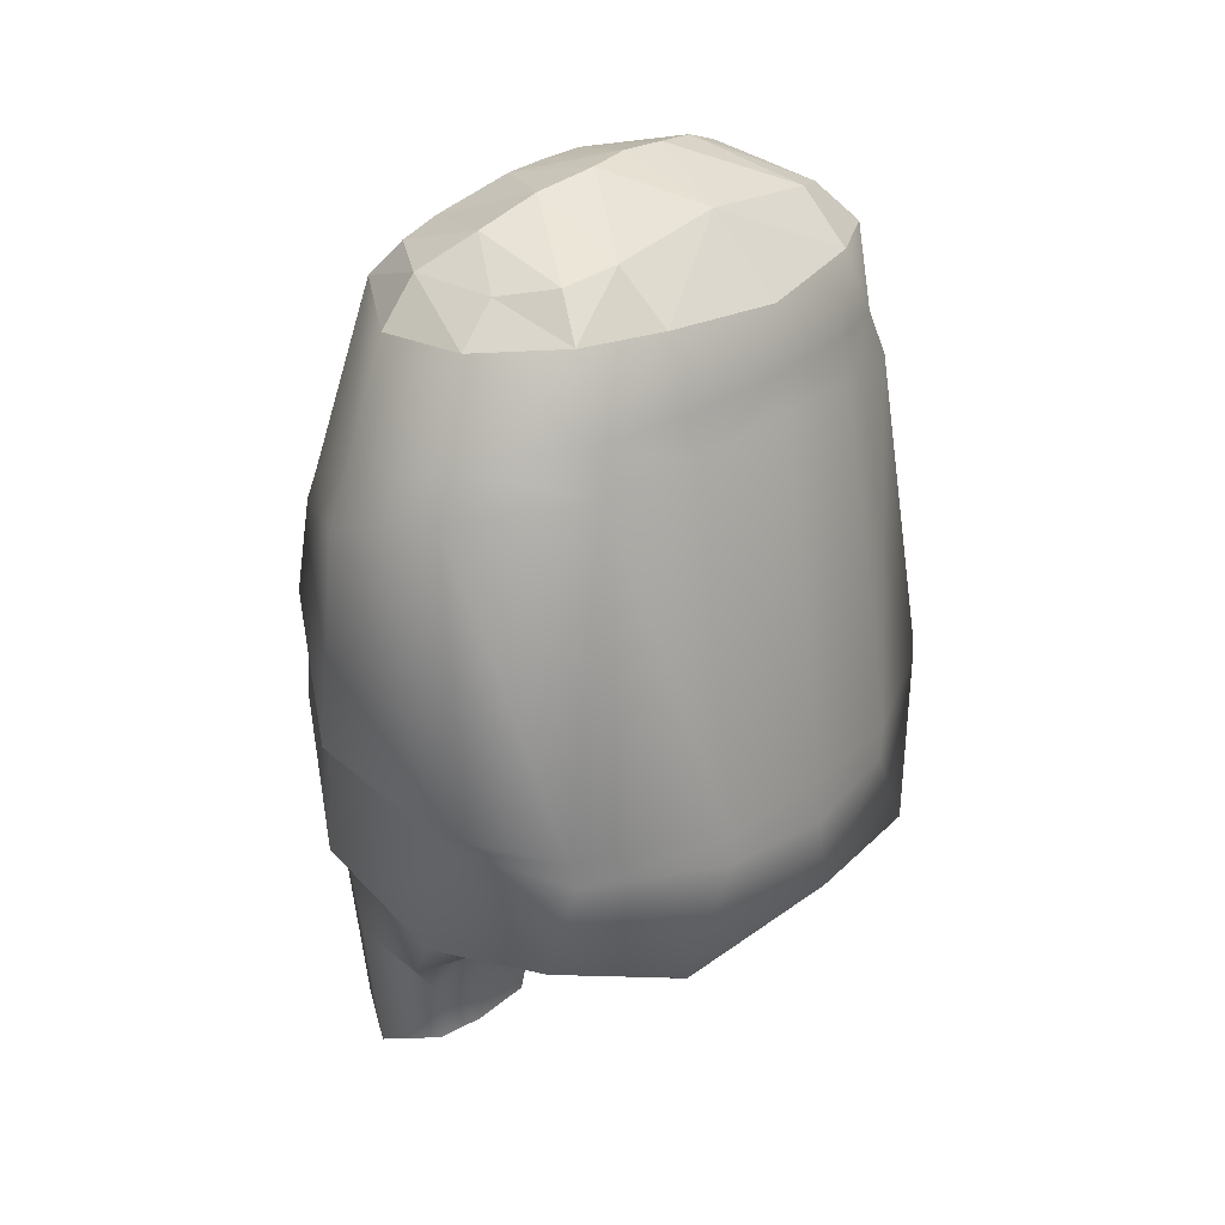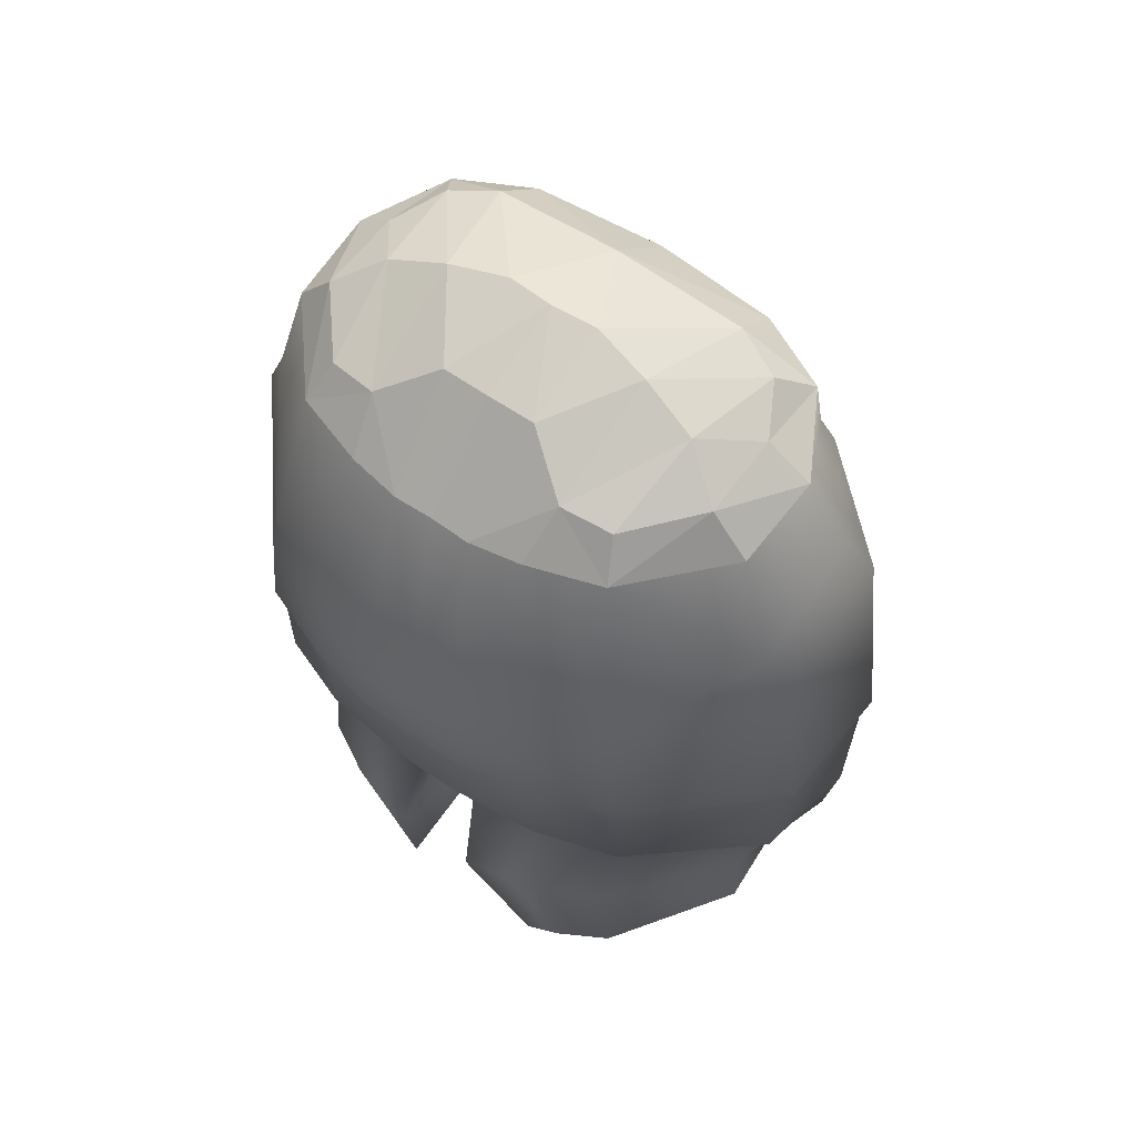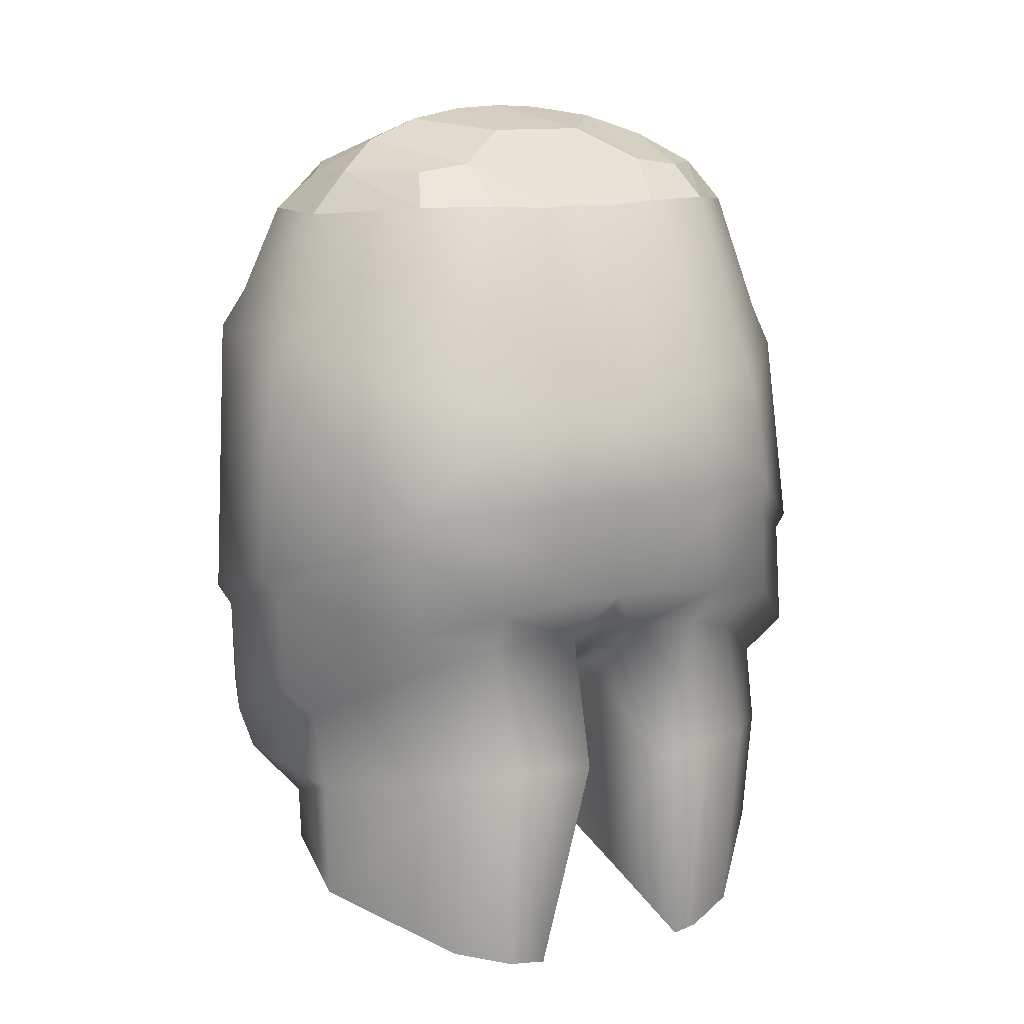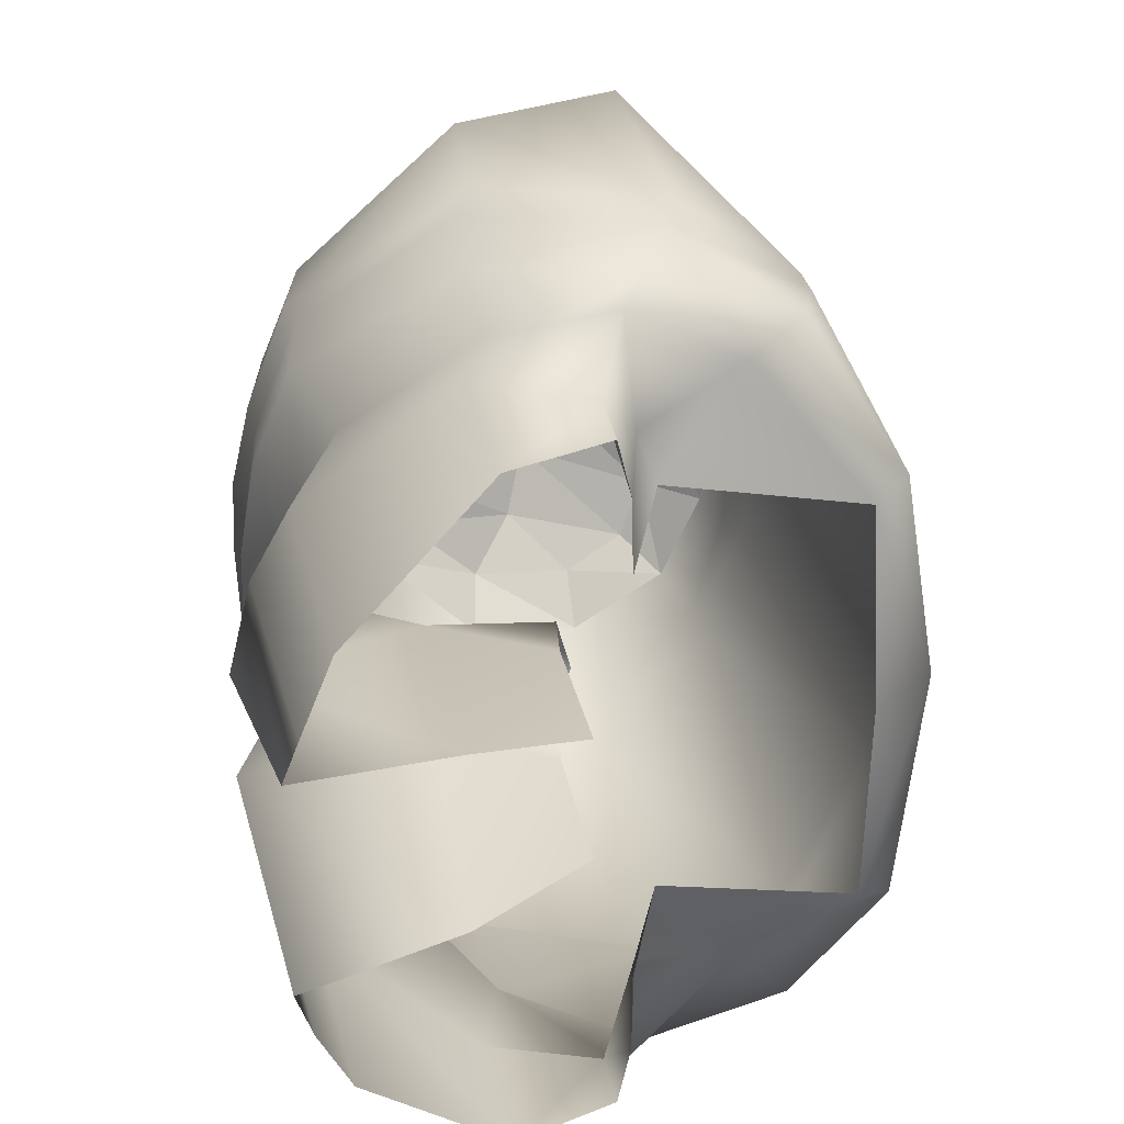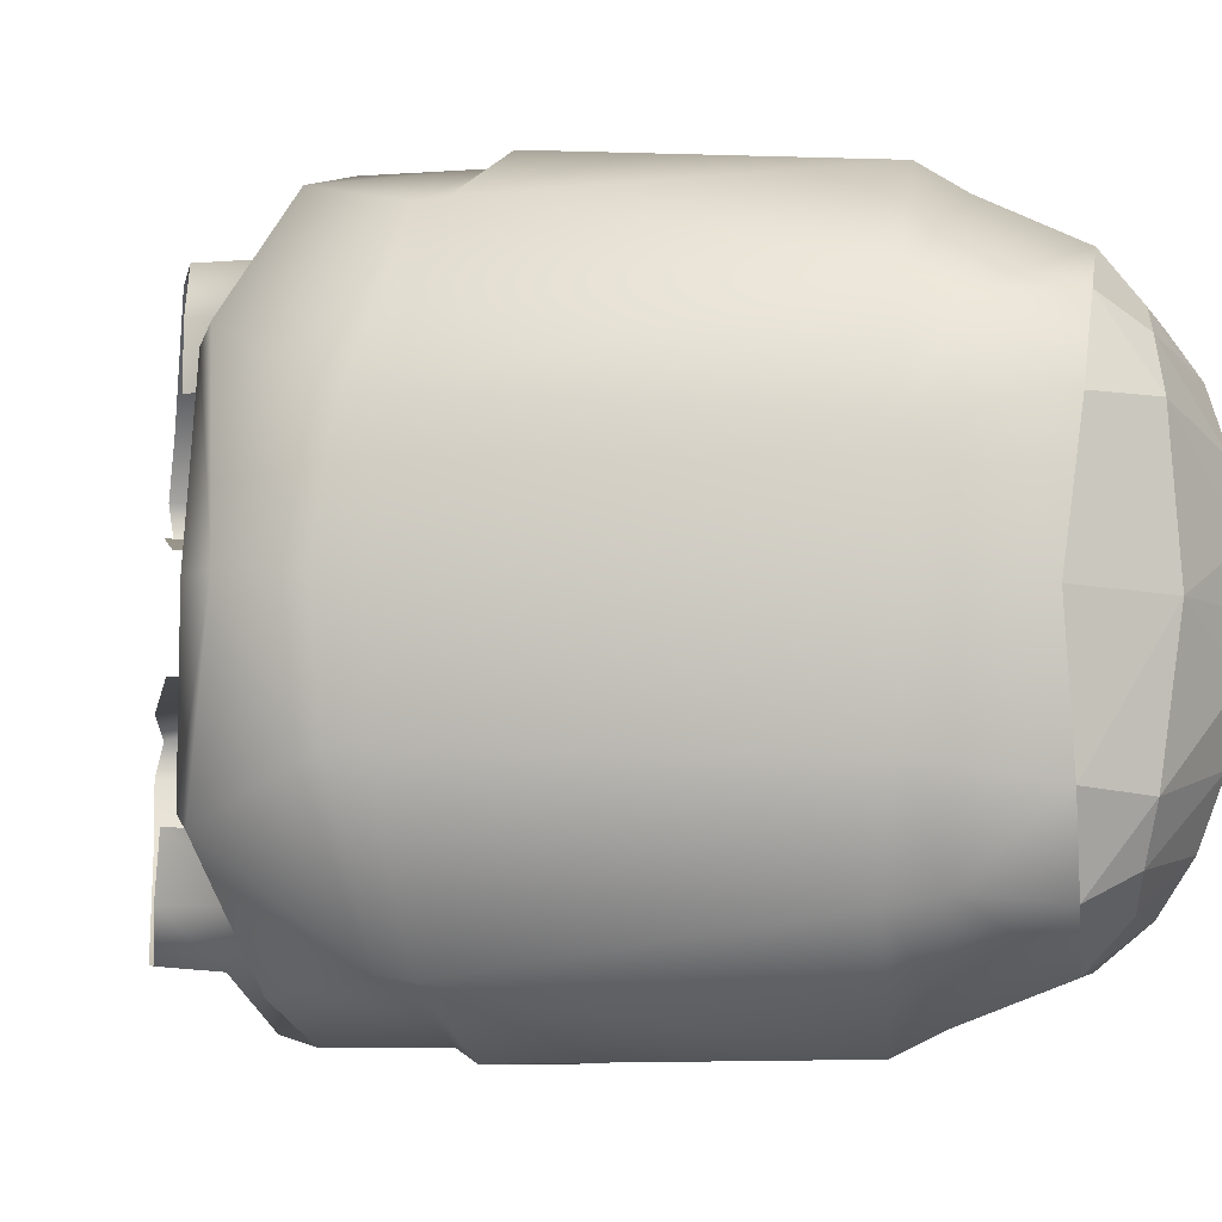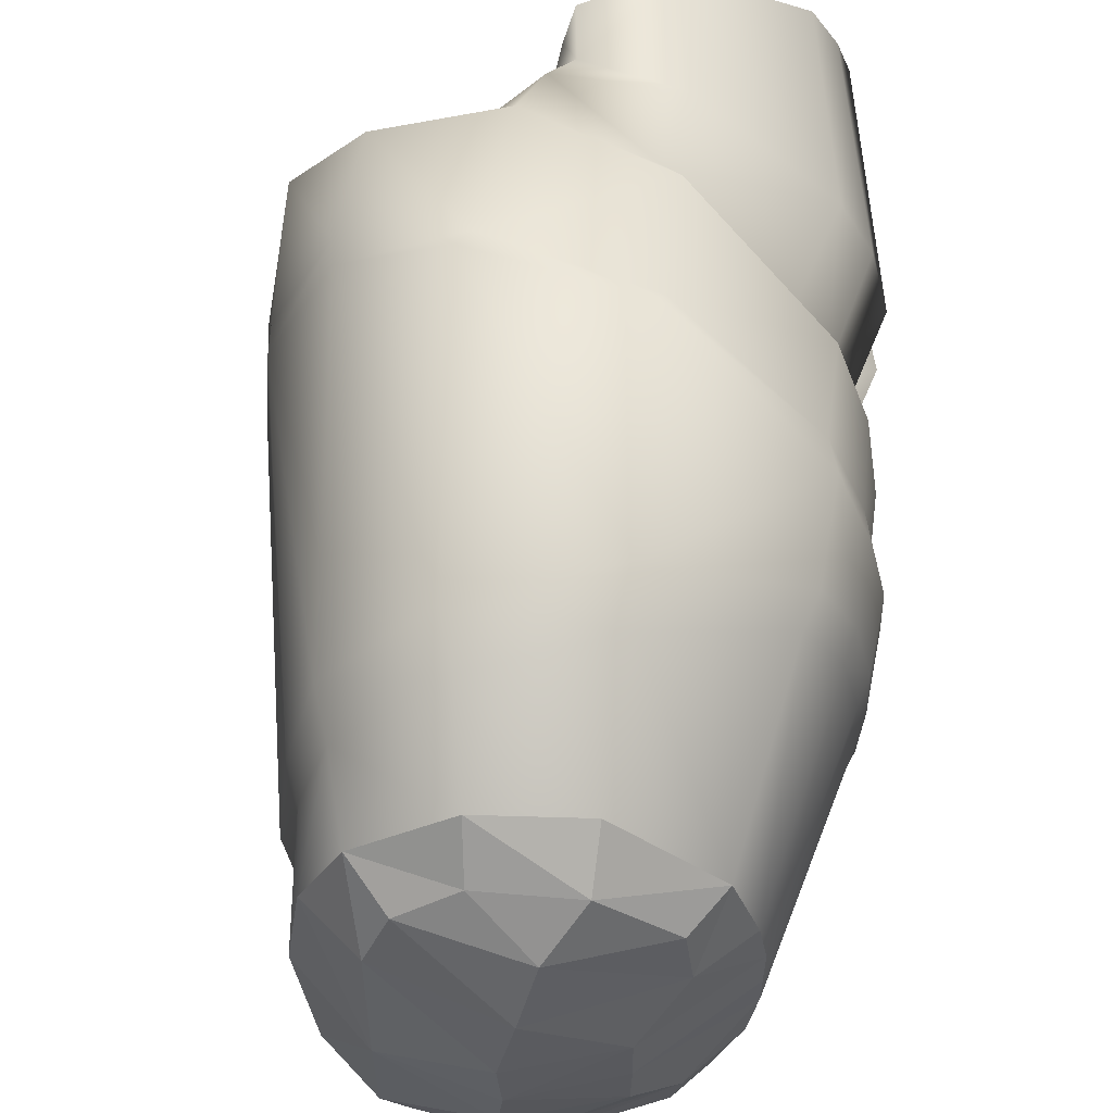
<metadata>
{"format":"obj","ext":"obj","renderer":"f3d","projection":"perspective","resolution":1024,"background":"white","views":[{"elev":30.2,"azim":38.4,"up":"+Y"},{"elev":61.5,"azim":-54.1,"up":"+Y"},{"elev":8.3,"azim":-116.9,"up":"+Y"},{"elev":29.4,"azim":-3.8,"up":"+Z"},{"elev":-6.7,"azim":107.8,"up":"+Z"},{"elev":57.1,"azim":-175.0,"up":"+Z"}]}
</metadata>
<code>
v  0.001103 0.01241 0.009731
v  0.001716 0.002974 0.01057
v  0.004748 0.00242 0.00877
v  -0.003224 0.01075 0.009549
v  -0.003124 0.004063 0.01051
v  -0.007723 0.005951 0.006635
v  -0.008463 0.008579 0.003905
v  -0.008782 0.006074 0.003802
v  -0.008982 0.008533 0.001646
v  -0.007441 0.004984 0.006646
v  -0.003325 0.003613 0.01003
v  -0.008543 0.004997 0.003772
v  -0.009274 0.006107 0.001606
v  -0.008883 0.005088 0.001553
v  0.006902 0.0006463 0.003876
v  0.007343 0.0001779 -9.373e-06
v  0.007179 0.001613 -6.27e-05
v  0.006846 0.001677 0.003947
v  0.004897 0.001582 0.008696
v  0.004378 -0.001279 0.009405
v  0.006726 -0.00248 0.005819
v  0.001388 0.002274 0.01025
v  -0.00348 5.276e-05 0.01014
v  0.0006853 -0.00146 0.01053
v  -0.007561 0.002129 0.006683
v  -0.008556 0.002476 0.003992
v  -0.008999 0.002829 0.001272
v  -0.007751 0.001292 0.0009935
v  -0.007394 0.001173 0.003799
v  -0.006397 0.0006701 0.005836
v  4.375e-05 -0.002758 0.01032
v  0.003095 -0.001197 0.008238
v  -0.002973 -0.001179 0.00899
v  0.004875 0.01299 0.003207
v  0.00528 0.01321 -0.0004888
v  0.004762 0.01414 -0.0005257
v  -0.003278 0.01213 0.008811
v  -0.007094 0.01015 0.006151
v  -0.007451 0.009072 0.00626
v  -0.008221 0.009528 0.003687
v  -0.00873 0.009261 0.001298
v  -0.006847 0.01592 0.0006469
v  -0.006598 0.01609 0.002375
v  -0.002847 0.01619 0.00748
v  -0.005841 0.01621 0.00481
v  0.0006398 0.01367 0.008952
v  0.0002052 0.01644 0.007619
v  0.003572 0.01409 0.006061
v  0.004028 0.01273 0.006424
v  0.00585 -0.003164 0.005424
v  0.004429 0.01417 0.003297
v  0.004075 0.01677 0.00362
v  -0.003466 -0.003686 0.008973
v  -0.00753 -0.003054 0.005755
v  -0.009104 -0.003051 0.001393
v  -0.008518 -0.003021 0.003868
v  -0.002926 -0.007743 0.008945
v  -0.000382 -0.006361 0.008935
v  -0.0005631 -0.004524 0.00895
v  -0.006517 -0.009631 0.005809
v  -0.007317 -0.01016 0.004044
v  -0.007727 -0.01018 0.002968
v  -0.003777 -0.008598 0.002544
v  -0.004509 -0.001039 0.001368
v  -0.001368 -0.002749 0.001544
v  -0.004654 -0.0003898 0.0009434
v  -0.001328 -0.000724 0.001156
v  -0.00769 0.001224 -0.0001357
v  -0.004573 -0.0004467 -5.782e-05
v  0.000373 -0.002699 0.007258
v  0.0009435 -0.002112 0.005552
v  -3.598e-05 -0.006355 0.007478
v  -5.274e-06 -0.006352 0.005543
v  -0.003874 0.01858 -0.0007355
v  -0.006827 0.01594 -0.0006587
v  -0.0008654 0.01952 -0.0007517
v  -0.003861 0.01862 0.0008584
v  0.002356 0.01856 -0.0006983
v  -0.0007341 0.0195 0.0007977
v  0.002403 0.01828 0.003668
v  0.001735 0.01793 0.005239
v  0.002883 0.01678 0.006087
v  6.622e-05 0.01755 0.006189
v  -0.002745 0.01755 0.006197
v  -0.004887 0.01738 0.004318
v  -0.005127 0.01755 0.002639
v  -0.001185 0.01921 0.002758
v  -0.001671 0.01857 0.004691
v  0.007668 -0.001968 6.971e-05
v  0.00465 0.01632 -0.0006041
v  -0.009018 0.002753 -0.0001987
v  -0.008961 0.005061 -0.000281
v  -0.009338 0.006003 -0.0003173
v  -0.009069 0.008441 -0.0004026
v  -0.008618 0.009468 -0.0004372
v  0.004852 0.001784 -0.008957
v  0.001843 0.002207 -0.01083
v  0.001223 0.01168 -0.01068
v  -0.003106 0.01003 -0.01042
v  -0.007641 0.005454 -0.007227
v  -0.007373 0.008594 -0.007074
v  -0.008412 0.008271 -0.004702
v  -0.008733 0.005779 -0.004424
v  -0.009251 0.005969 -0.002242
v  -0.008958 0.008386 -0.002452
v  -0.007358 0.004489 -0.007166
v  -0.002997 0.003295 -0.0109
v  -0.008494 0.004707 -0.004314
v  -0.008861 0.004956 -0.00211
v  0.006947 0.0003665 -0.003924
v  0.006893 0.001389 -0.004068
v  0.005001 0.0009543 -0.008822
v  0.006794 -0.002891 -0.00564
v  0.001511 0.001531 -0.01046
v  -0.00336 -0.0006784 -0.01025
v  -0.003205 0.002881 -0.01039
v  -0.00748 0.001639 -0.006999
v  -0.008507 0.002176 -0.004353
v  -0.008981 0.002723 -0.00167
v  -0.007347 0.000891 -0.004053
v  -0.007737 0.001211 -0.001267
v  -0.006327 0.0002441 -0.006037
v  -0.002868 -0.001824 -0.009009
v  0.003191 -0.001786 -0.008187
v  0.0001654 -0.003493 -0.01019
v  0.0008094 -0.002214 -0.01048
v  0.004919 0.01273 -0.004164
v  0.004474 0.0139 -0.004344
v  -0.003168 0.01146 -0.009788
v  -0.007017 0.009674 -0.007037
v  -0.008173 0.009233 -0.00455
v  -0.008709 0.009137 -0.002154
v  -0.006831 0.01582 -0.001959
v  -0.006561 0.01587 -0.003693
v  -0.005776 0.01582 -0.006121
v  -0.002751 0.01561 -0.008747
v  0.0003033 0.01584 -0.008867
v  0.0007518 0.01299 -0.009993
v  0.002963 0.0163 -0.007332
v  0.003649 0.01362 -0.007105
v  0.004109 0.01224 -0.007365
v  0.004488 -0.001951 -0.00933
v  0.004124 0.01646 -0.004857
v  -0.0004586 -0.005157 -0.008701
v  -0.003361 -0.004323 -0.008819
v  -0.007462 -0.003464 -0.005703
v  -0.008472 -0.003297 -0.003835
v  -0.009087 -0.00315 -0.00137
v  -0.0002786 -0.006988 -0.008554
v  -0.002823 -0.008368 -0.008494
v  -0.006451 -0.01003 -0.005273
v  -0.007273 -0.01043 -0.003485
v  -0.007695 -0.01038 -0.002414
v  -0.00375 -0.008763 -0.002059
v  -0.004493 -0.00114 -0.001436
v  -0.0008739 -0.007083 -0.00138
v  -0.00135 -0.002856 -0.001452
v  -0.004642 -0.0004621 -0.001061
v  -0.001313 -0.0008088 -0.001209
v  -0.0009841 -0.0009527 -1.883e-05
v  0.0004579 -0.003216 -0.007135
v  0.005913 -0.003545 -0.005207
v  0.001009 -0.002507 -0.005468
v  4.986e-05 -0.006878 -0.007097
v  5.778e-05 -0.006736 -0.005167
v  -0.003842 0.0185 -0.002327
v  -0.0007167 0.01939 -0.002294
v  0.002453 0.01796 -0.005031
v  0.0001465 0.01706 -0.007522
v  -0.002663 0.01706 -0.007564
v  -0.004829 0.01702 -0.005702
v  -0.005087 0.01731 -0.004043
v  -0.001144 0.01896 -0.004234
v  0.001804 0.01751 -0.006582
v  -0.001607 0.01818 -0.006121
v  0.006091 -0.003439 0.0001131
v  -0.0008926 -0.006969 0.00178
g RFinger23_RFinger23
f 1 2 3
f 4 5 2
f 6 5 4
f 7 8 6
f 8 7 9
f 10 11 5
f 12 10 6
f 8 13 14
f 15 16 17
f 18 3 19
f 19 20 21
f 22 2 5
f 23 24 22
f 11 10 25
f 10 12 26
f 27 26 12
f 26 27 28
f 25 26 29
f 23 25 30
f 24 31 32
f 24 23 33
f 34 35 36
f 37 4 1
f 4 37 38
f 39 38 40
f 40 41 9
f 42 41 40
f 43 40 38
f 37 44 45
f 44 37 46
f 47 46 48
f 49 3 18
f 3 2 22
f 22 24 20
f 32 50 21
f 49 48 46
f 48 51 52
f 31 33 53
f 54 53 33
f 54 30 29
f 55 56 29
f 57 58 59
f 54 60 57
f 56 61 60
f 56 55 62
f 63 62 55
f 63 64 65
f 64 55 28
f 64 66 67
f 68 69 66
f 67 66 69
f 31 59 70
f 32 70 71
f 72 70 59
f 70 72 73
f 34 51 48
f 74 75 42
f 76 74 77
f 78 76 79
f 80 81 82
f 83 47 82
f 84 44 47
f 84 85 45
f 45 85 86
f 42 43 86
f 77 86 87
f 87 81 80
f 88 87 86
f 81 87 88
f 88 85 84
f 34 18 17
f 15 21 89
f 89 21 50
f 90 52 51
f 28 27 91
f 27 14 92
f 14 13 93
f 13 9 94
f 94 9 41
f 95 41 42
f 78 80 52
f 96 97 98
f 99 98 97
f 100 101 99
f 102 101 100
f 103 104 105
f 106 100 107
f 108 103 100
f 103 108 109
f 110 111 17
f 111 110 112
f 112 110 113
f 107 97 114
f 115 116 114
f 116 115 117
f 106 117 118
f 119 109 108
f 118 120 121
f 117 122 120
f 115 123 122
f 124 125 126
f 123 115 126
f 127 128 36
f 98 99 129
f 99 101 130
f 101 102 131
f 105 132 131
f 133 134 131
f 134 135 130
f 129 130 135
f 136 137 138
f 137 139 140
f 111 96 141
f 96 112 114
f 114 112 142
f 124 142 113
f 138 140 141
f 143 128 140
f 125 144 145
f 146 122 123
f 146 147 120
f 148 121 120
f 144 149 150
f 146 145 150
f 147 146 151
f 147 152 153
f 154 155 148
f 154 156 157
f 155 158 121
f 155 157 159
f 68 121 158
f 159 160 69
f 125 124 161
f 124 162 163
f 164 149 144
f 161 163 165
f 140 128 127
f 74 166 133
f 76 167 166
f 78 168 167
f 168 143 139
f 139 137 169
f 170 169 137
f 135 171 170
f 135 134 172
f 133 166 172
f 166 167 173
f 168 174 173
f 175 171 172
f 174 169 175
f 175 169 170
f 127 35 17
f 110 16 89
f 89 176 162
f 90 36 128
f 121 68 91
f 119 91 92
f 109 92 93
f 104 93 94
f 94 95 132
f 95 75 133
f 78 90 143
f 49 1 3
f 1 4 2
f 39 6 4
f 39 7 6
f 13 8 9
f 6 10 5
f 8 12 6
f 12 8 14
f 18 15 17
f 15 18 19
f 15 19 21
f 11 22 5
f 11 23 22
f 23 11 25
f 25 10 26
f 14 27 12
f 29 26 28
f 30 25 29
f 33 23 30
f 20 24 32
f 31 24 33
f 51 34 36
f 46 37 1
f 39 4 38
f 7 39 40
f 7 40 9
f 43 42 40
f 45 43 38
f 38 37 45
f 47 44 46
f 82 47 48
f 34 49 18
f 19 3 22
f 19 22 20
f 20 32 21
f 1 49 46
f 82 48 52
f 59 31 53
f 30 54 33
f 56 54 29
f 28 55 29
f 53 57 59
f 53 54 57
f 54 56 60
f 61 56 62
f 64 63 55
f 177 63 65
f 66 64 28
f 65 64 67
f 28 68 66
f 160 67 69
f 32 31 70
f 50 32 71
f 58 72 59
f 71 70 73
f 49 34 48
f 77 74 42
f 79 76 77
f 80 78 79
f 52 80 82
f 81 83 82
f 83 84 47
f 44 84 45
f 43 45 86
f 77 42 86
f 79 77 87
f 79 87 80
f 85 88 86
f 83 81 88
f 83 88 84
f 35 34 17
f 16 15 89
f 176 89 50
f 36 90 51
f 68 28 91
f 91 27 92
f 92 14 93
f 93 13 94
f 95 94 41
f 75 95 42
f 90 78 52
f 141 96 98
f 107 99 97
f 107 100 99
f 103 102 100
f 102 103 105
f 116 106 107
f 106 108 100
f 104 103 109
f 16 110 17
f 96 111 112
f 142 112 113
f 116 107 114
f 126 115 114
f 106 116 117
f 108 106 118
f 118 119 108
f 119 118 121
f 118 117 120
f 117 115 122
f 142 124 126
f 125 123 126
f 35 127 36
f 138 98 129
f 129 99 130
f 130 101 131
f 102 105 131
f 132 133 131
f 131 134 130
f 136 129 135
f 129 136 138
f 138 137 140
f 127 111 141
f 97 96 114
f 126 114 142
f 162 124 113
f 98 138 141
f 139 143 140
f 123 125 145
f 145 146 123
f 122 146 120
f 147 148 120
f 145 144 150
f 151 146 150
f 152 147 151
f 148 147 153
f 153 154 148
f 155 154 157
f 148 155 121
f 158 155 159
f 69 68 158
f 158 159 69
f 144 125 161
f 161 124 163
f 161 164 144
f 164 161 165
f 141 140 127
f 75 74 133
f 74 76 166
f 76 78 167
f 174 168 139
f 174 139 169
f 136 170 137
f 136 135 170
f 171 135 172
f 134 133 172
f 172 166 173
f 167 168 173
f 173 175 172
f 173 174 175
f 171 175 170
f 111 127 17
f 113 110 89
f 113 89 162
f 143 90 128
f 119 121 91
f 109 119 92
f 104 109 93
f 105 104 94
f 105 94 132
f 132 95 133
f 168 78 143

</code>
